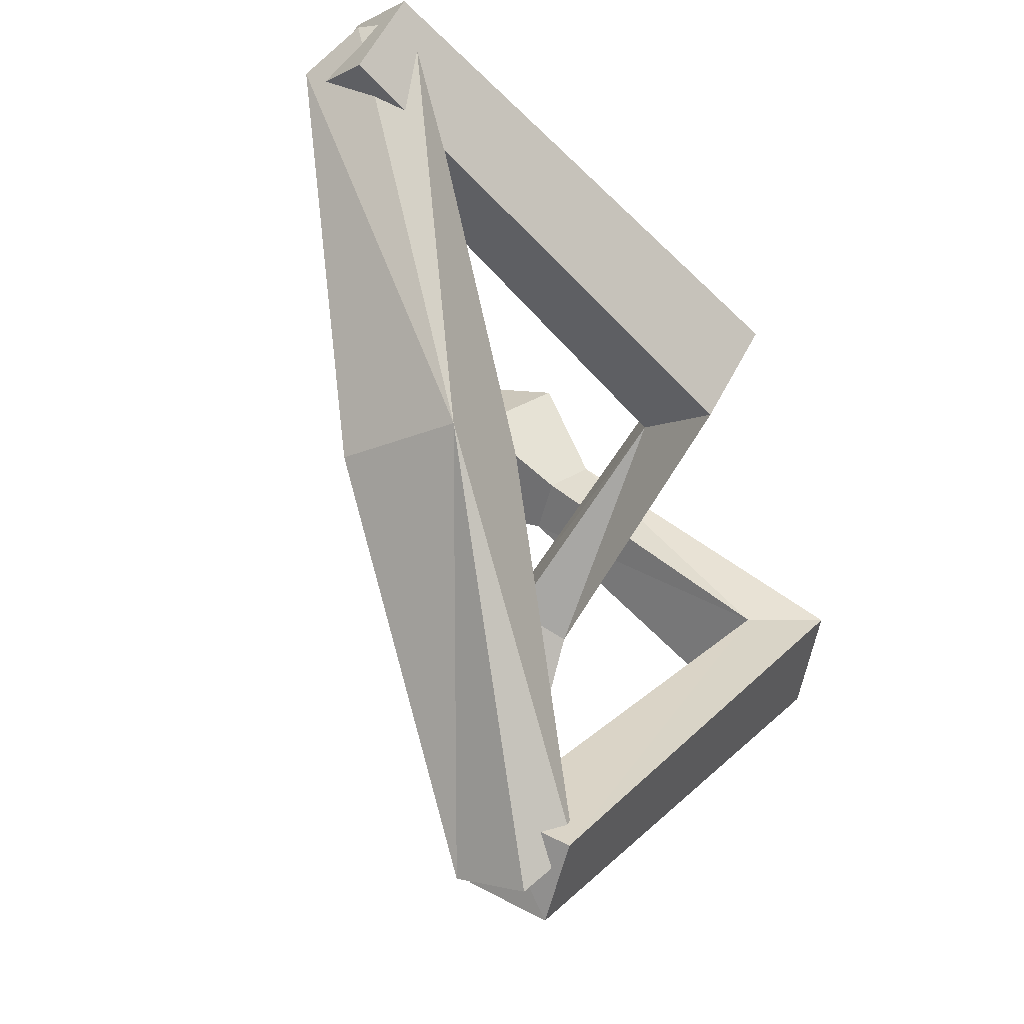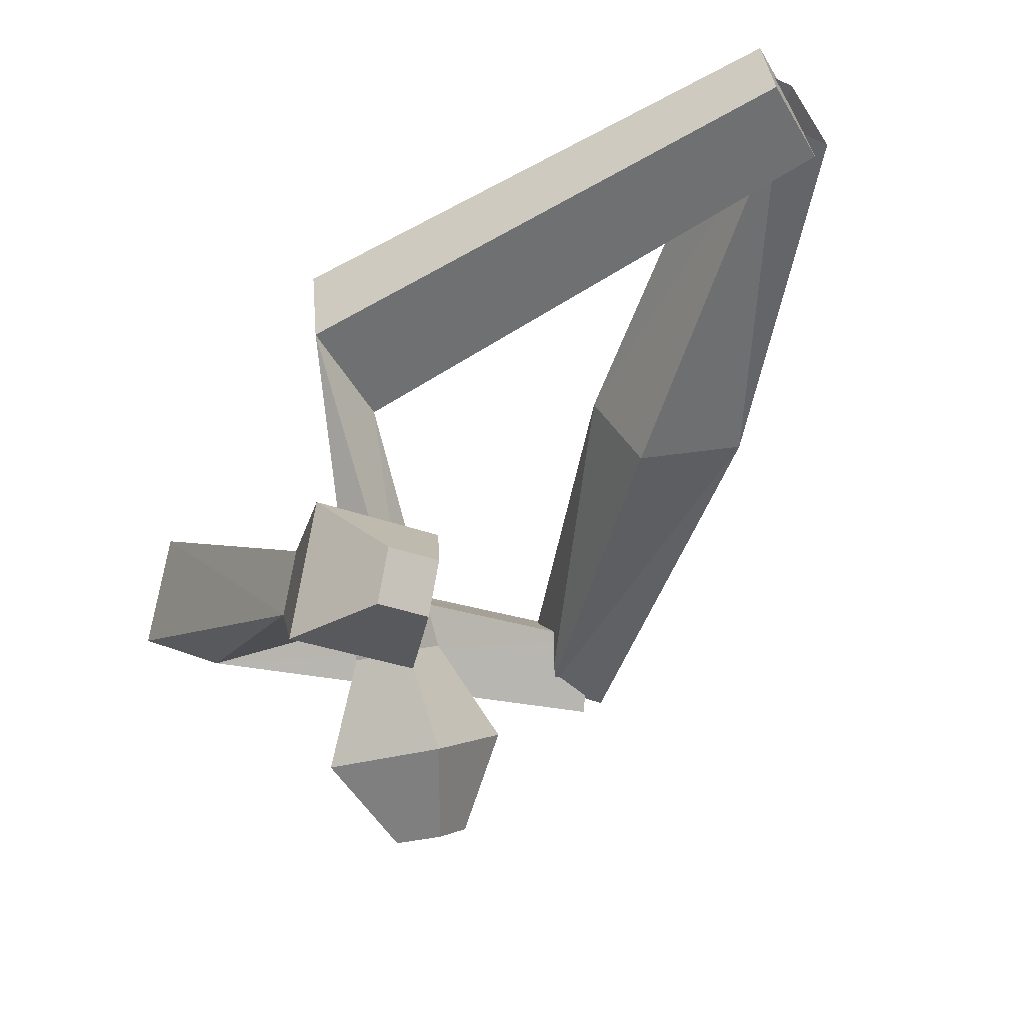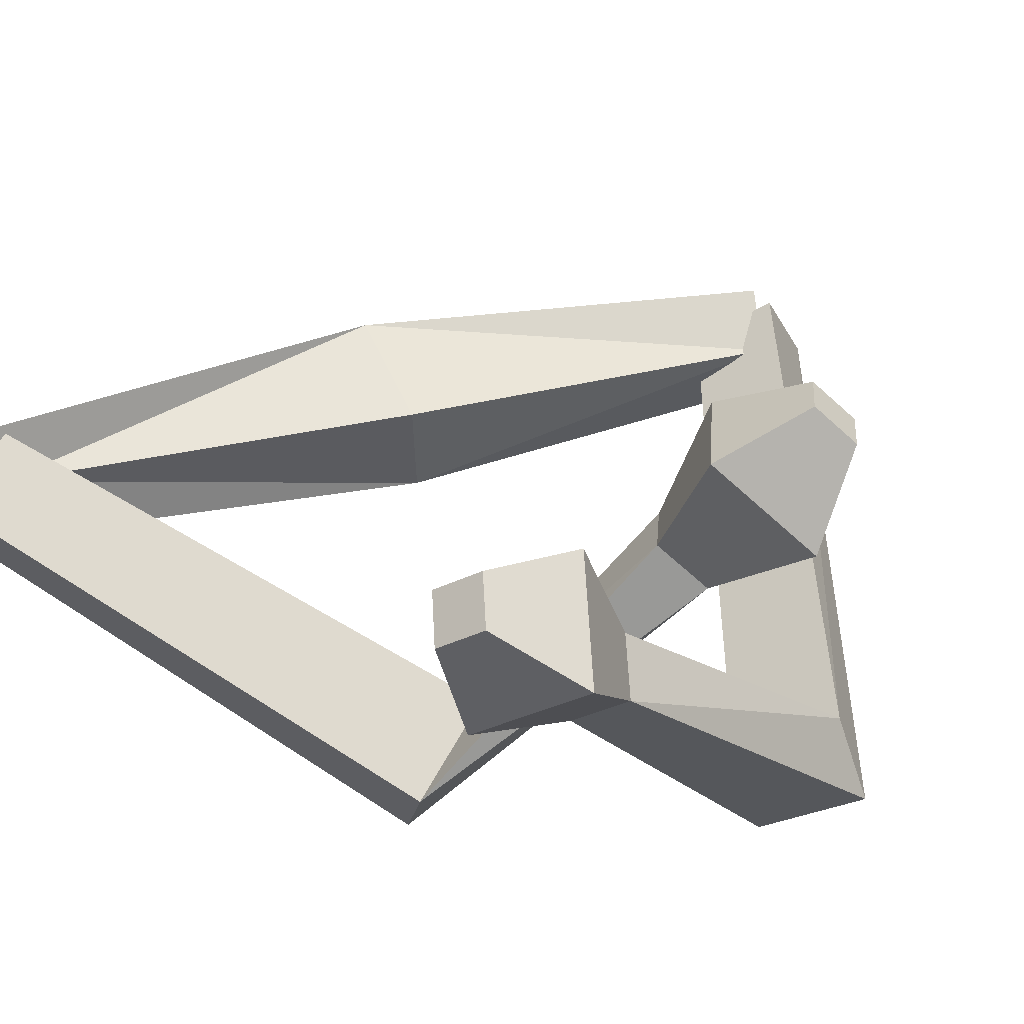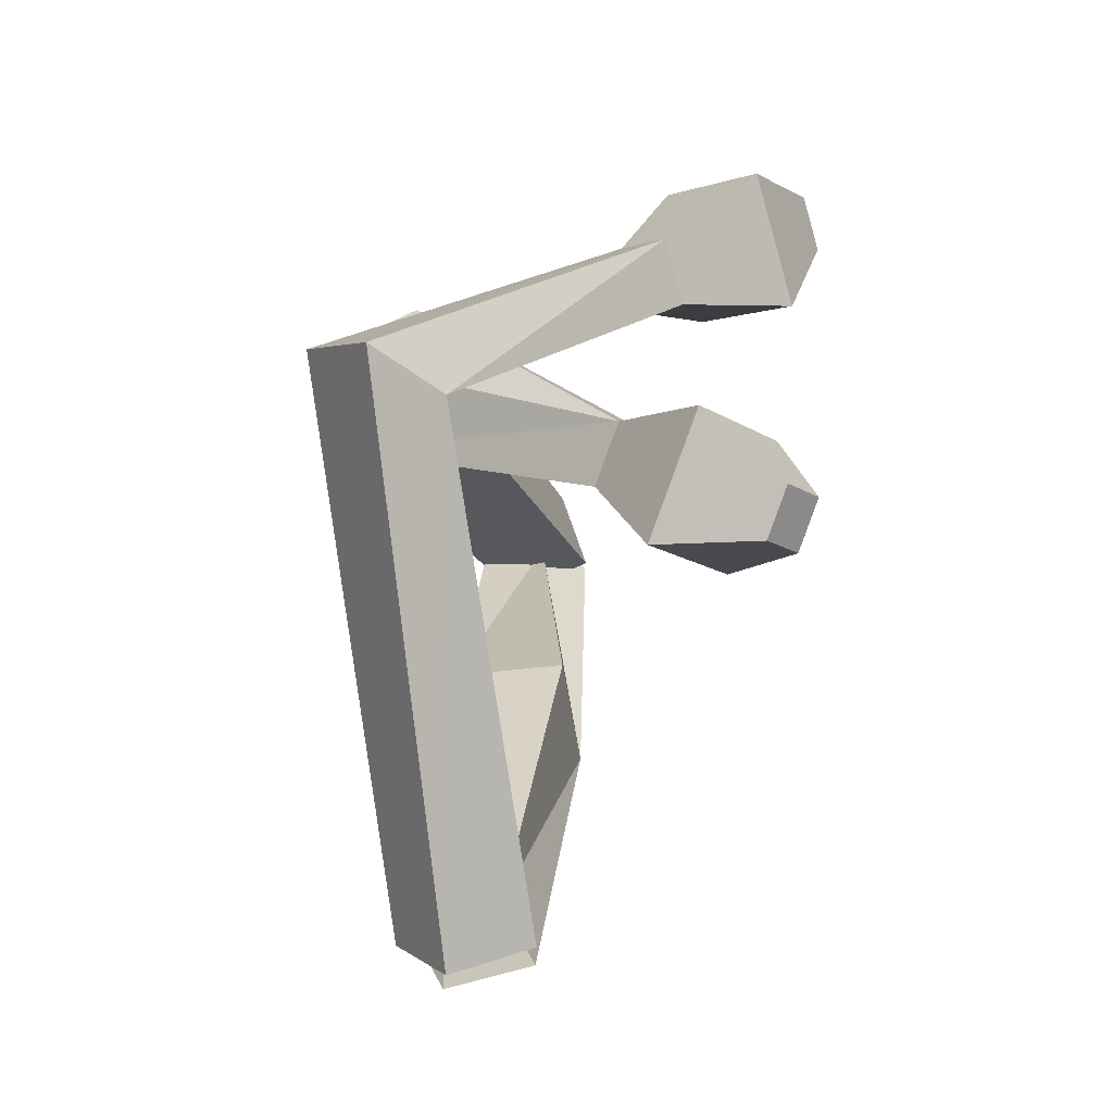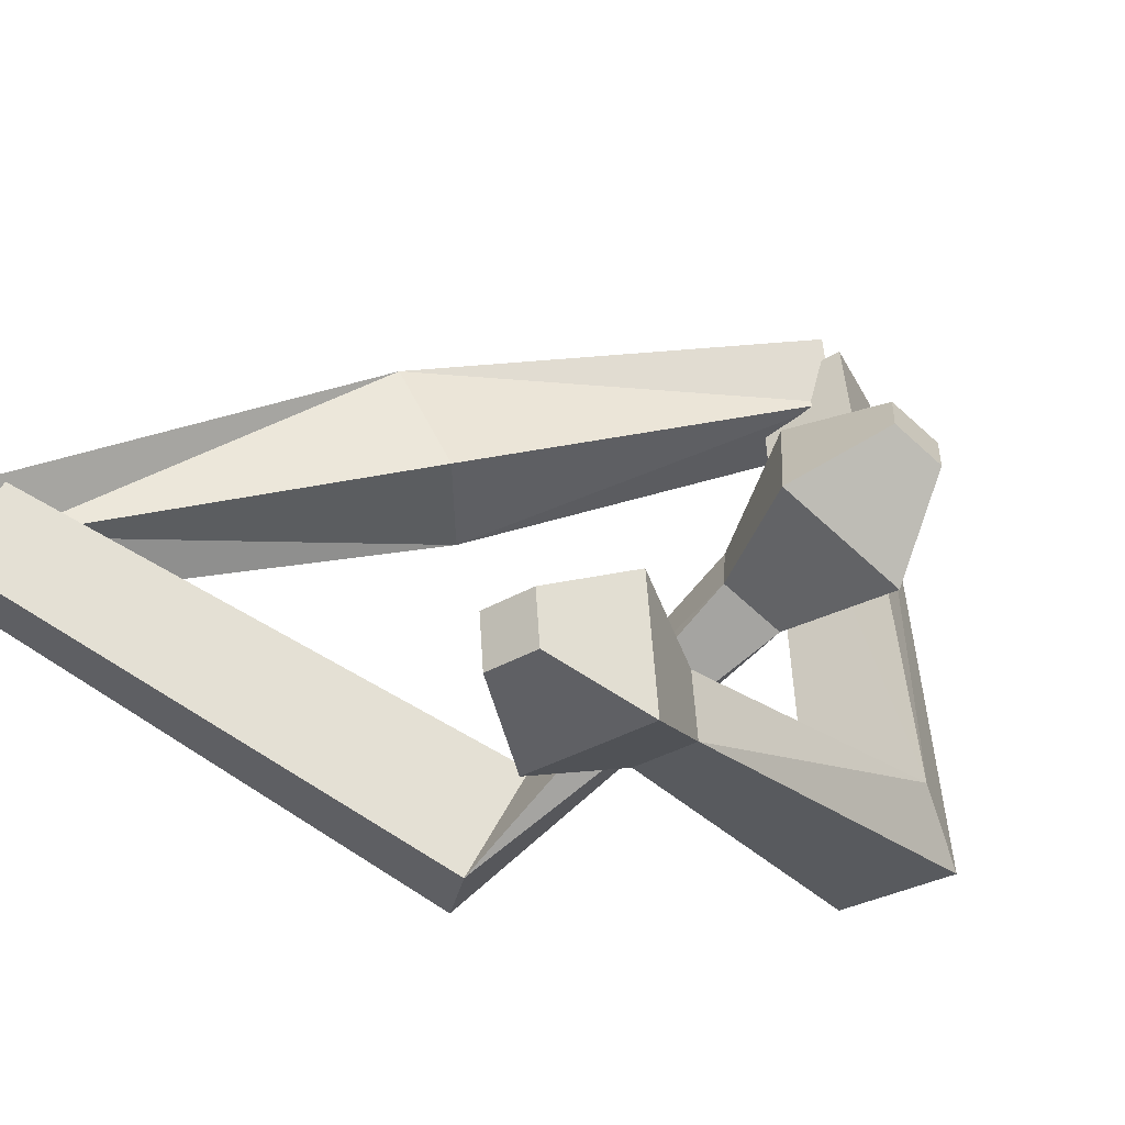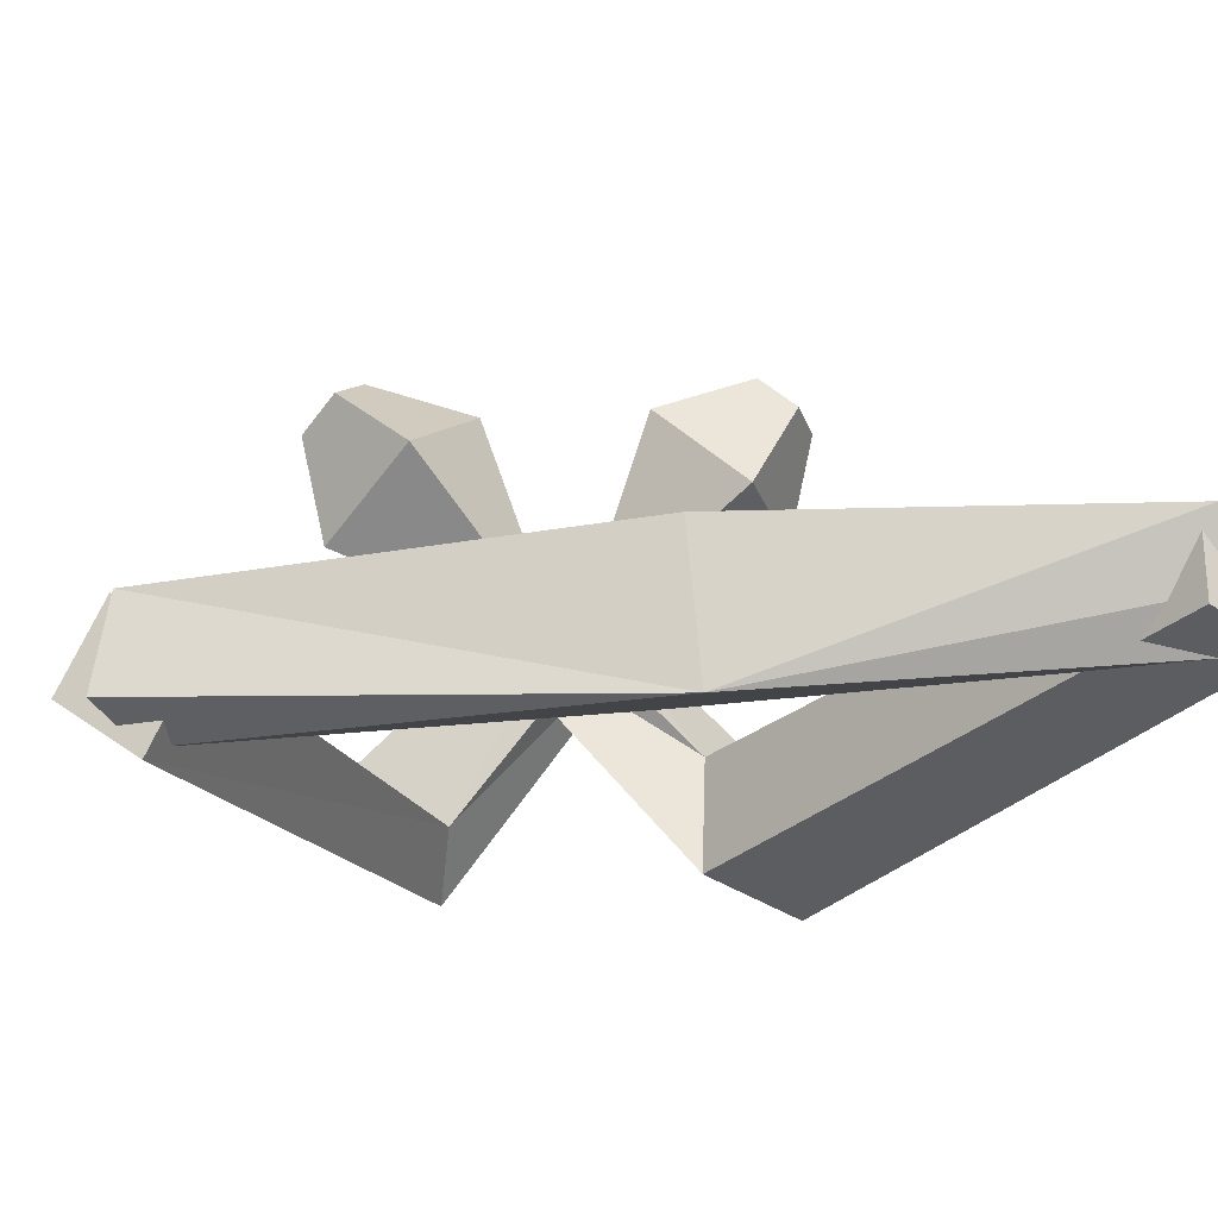
<metadata>
{"format":"obj","ext":"obj","renderer":"f3d","projection":"perspective","resolution":1024,"background":"white","views":[{"elev":-15.9,"azim":-61.2,"up":"+Z"},{"elev":44.1,"azim":148.4,"up":"+Z"},{"elev":45.6,"azim":55.4,"up":"+Y"},{"elev":-49.3,"azim":87.7,"up":"+Z"},{"elev":41.2,"azim":54.7,"up":"+Y"},{"elev":-7.3,"azim":-103.1,"up":"+Y"}]}
</metadata>
<code>
o Cube
v 0.4433 -0.1468 -1.968
v 0.6712 0.1238 -2.326
v 0.4453 -0.3458 -2.427
v 0.6664 -0.5369 -2.185
v 0.4947 -0.5975 -2.189
v 0.7135 -0.3306 -2.557
v 0.5259 0.1213 -2.322
v 0.8271 -0.06128 -2.164
v 2.747 1.343 1.419
v 2.504 1.435 1.271
v 2.675 1.611 1.1
v 2.918 1.519 1.248
v 3.023 -1.122 -0.4847
v 2.734 -0.7348 -0.4981
v 3.095 -0.4087 -0.9187
v 3.384 -0.7962 -0.9054
v 2.86 0.7622 1.319
v 2.681 1.425 0.5292
v 2.258 0.9892 0.9529
v 3.283 1.198 0.8957
v 2.589 0.6001 0.5512
v 3.089 0.7021 0.5233
v 2.883 0.4893 0.73
v 2.795 0.8129 0.3444
v -0.7834 0.01919 2.021
v -0.5583 0.4728 2.091
v -0.6125 0.1424 2.361
v -0.4866 -0.1516 2.389
v -0.5883 -0.1463 2.464
v -0.3632 0.3074 2.534
v -0.6407 0.4712 2.14
v -0.5146 0.1773 2.168
v 0.3427 -0.3538 0.003799
v -0.3495 -0.3495 -0.000446
v 0.4017 0.2697 0.05573
v -0.2608 0.4059 -0.0565
v 2.76 1.277 -1.108
v 2.54 1.183 -1.287
v 2.349 1.367 -1.15
v 2.569 1.462 -0.9705
v 1.846 -1.214 1.07
v 1.599 -1.005 0.5096
v 1.884 -0.4305 0.5987
v 2.131 -0.64 1.159
v 2.947 0.8407 -0.74
v 1.93 1.065 -0.8457
v 2.403 0.6074 -1.185
v 2.474 1.298 -0.401
v 2.287 0.3577 -0.5961
v 2.321 0.6948 -0.2136
v 2.552 0.4715 -0.379
v 2.056 0.5809 -0.4307
f 34 3 4
f 8 7 36
f 34 36 7
f 33 4 8
f 6 5 1
f 12 11 10
f 17 9 10
f 20 18 11
f 17 20 12
f 19 10 11
f 1 14 15
f 5 6 16
f 6 2 15
f 5 13 14
f 21 19 18
f 22 20 17
f 22 24 18
f 23 17 19
f 14 13 23
f 15 24 22
f 13 16 22
f 14 21 24
f 28 27 34
f 36 31 32
f 34 27 31
f 32 28 33
f 26 25 29
f 40 37 38
f 38 37 45
f 48 40 39
f 37 40 48
f 39 38 47
f 26 43 42
f 41 44 30
f 30 44 43
f 42 41 29
f 46 47 49
f 51 45 48
f 48 46 52
f 49 47 45
f 42 49 51
f 50 52 43
f 51 50 44
f 43 52 49
f 33 34 4
f 35 8 36
f 3 34 7
f 35 33 8
f 2 6 1
f 9 12 10
f 19 17 10
f 12 20 11
f 9 17 12
f 18 19 11
f 2 1 15
f 13 5 16
f 16 6 15
f 1 5 14
f 24 21 18
f 23 22 17
f 20 22 18
f 21 23 19
f 21 14 23
f 16 15 22
f 23 13 22
f 15 14 24
f 33 28 34
f 35 36 32
f 36 34 31
f 35 32 33
f 30 26 29
f 39 40 38
f 47 38 45
f 46 48 39
f 45 37 48
f 46 39 47
f 25 26 42
f 29 41 30
f 26 30 43
f 25 42 29
f 52 46 49
f 50 51 48
f 50 48 52
f 51 49 45
f 41 42 51
f 44 50 43
f 41 51 44
f 42 43 49

</code>
